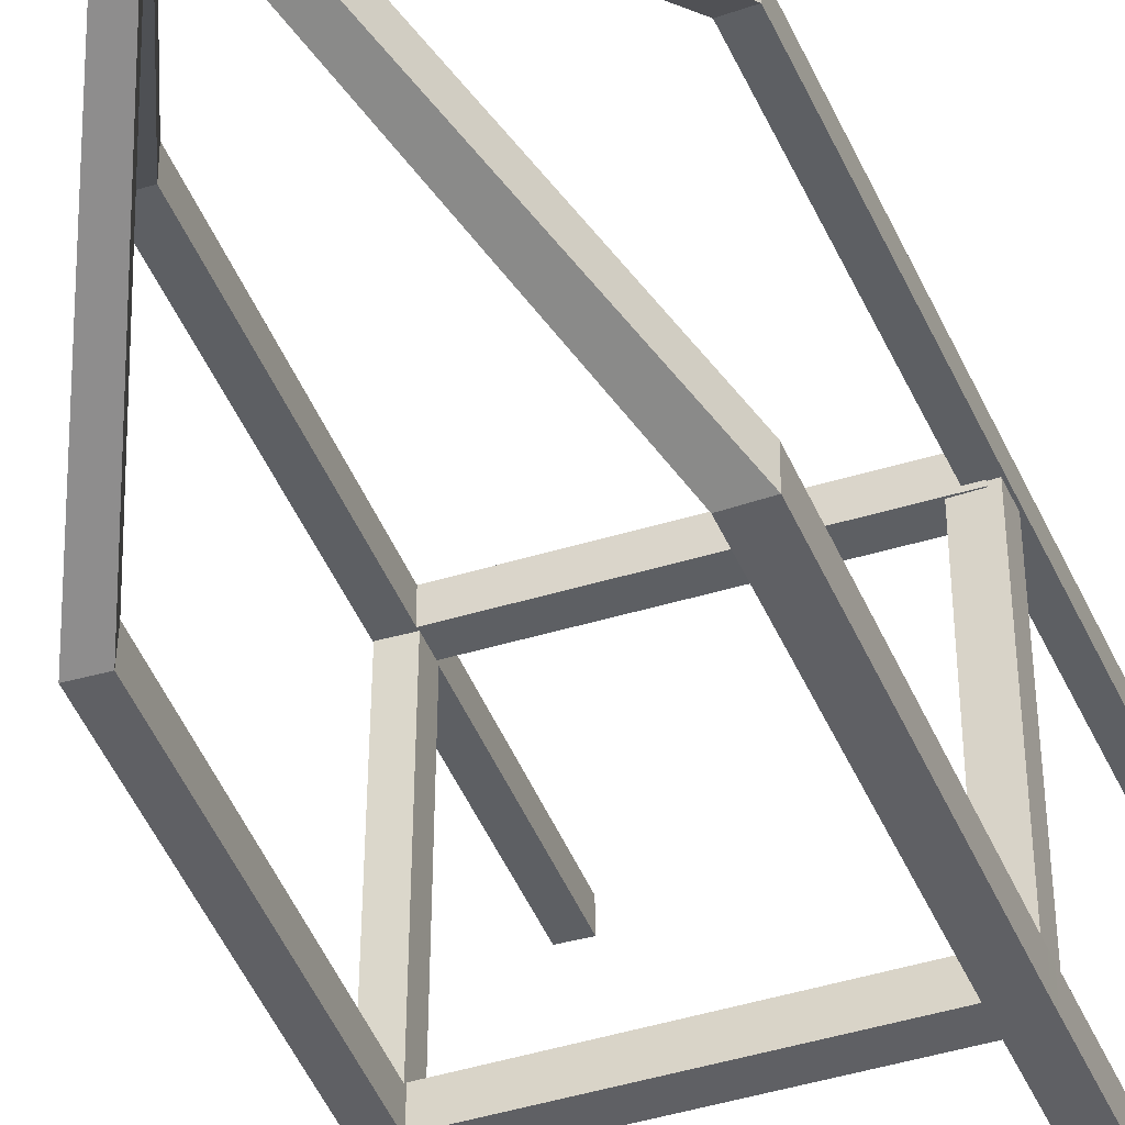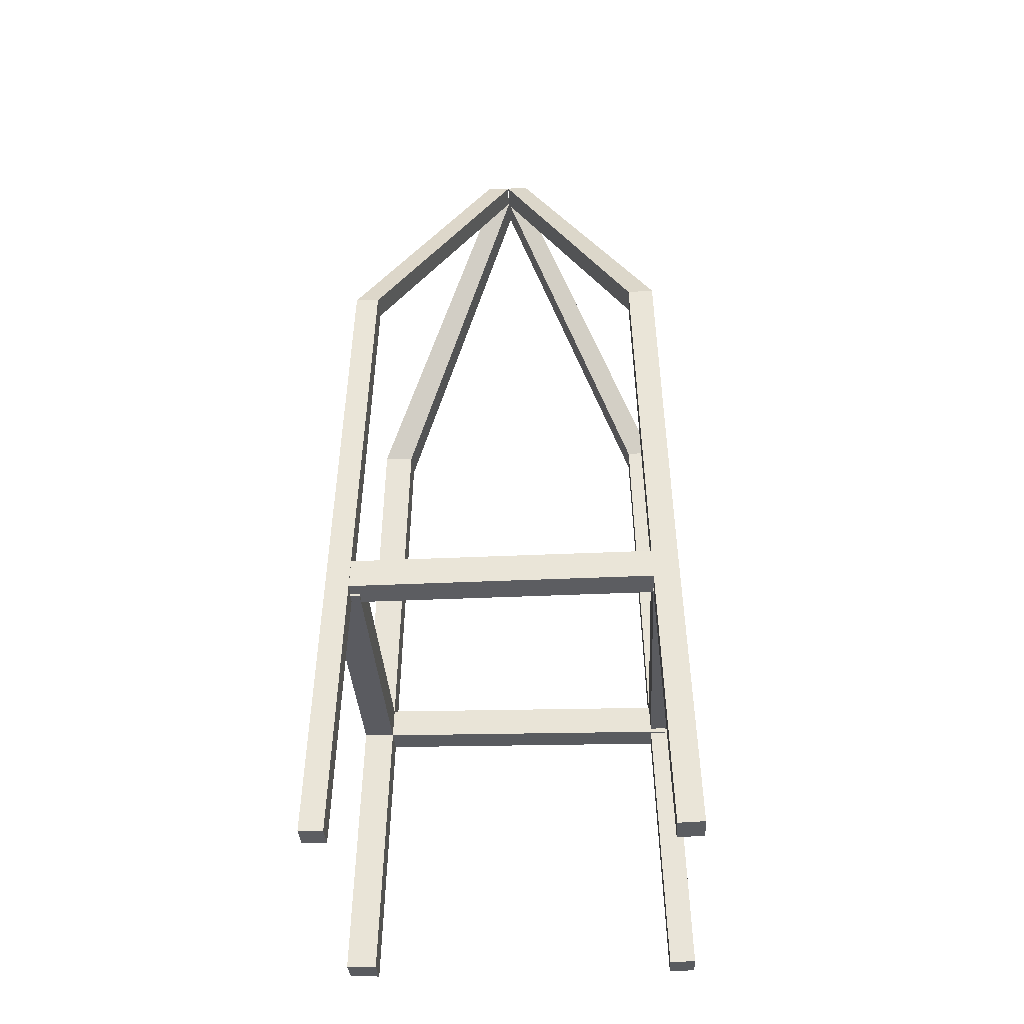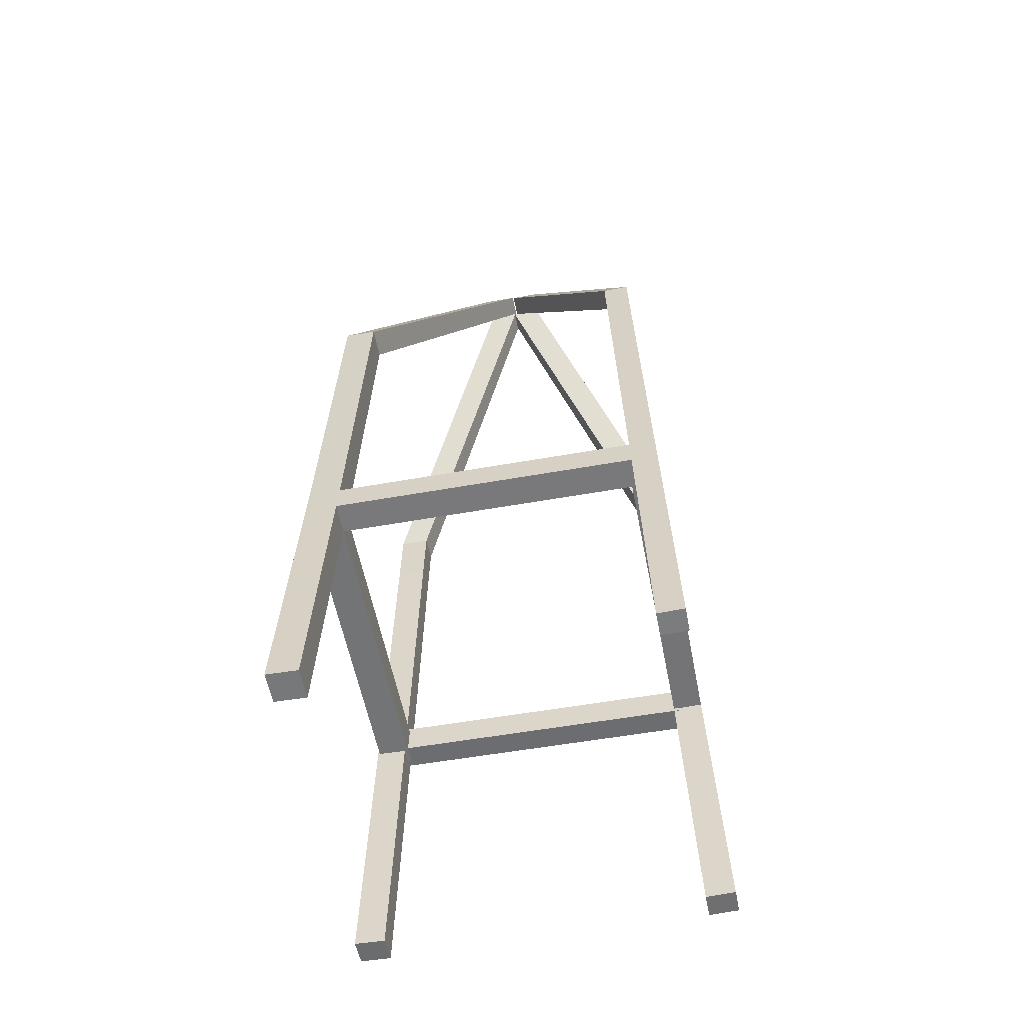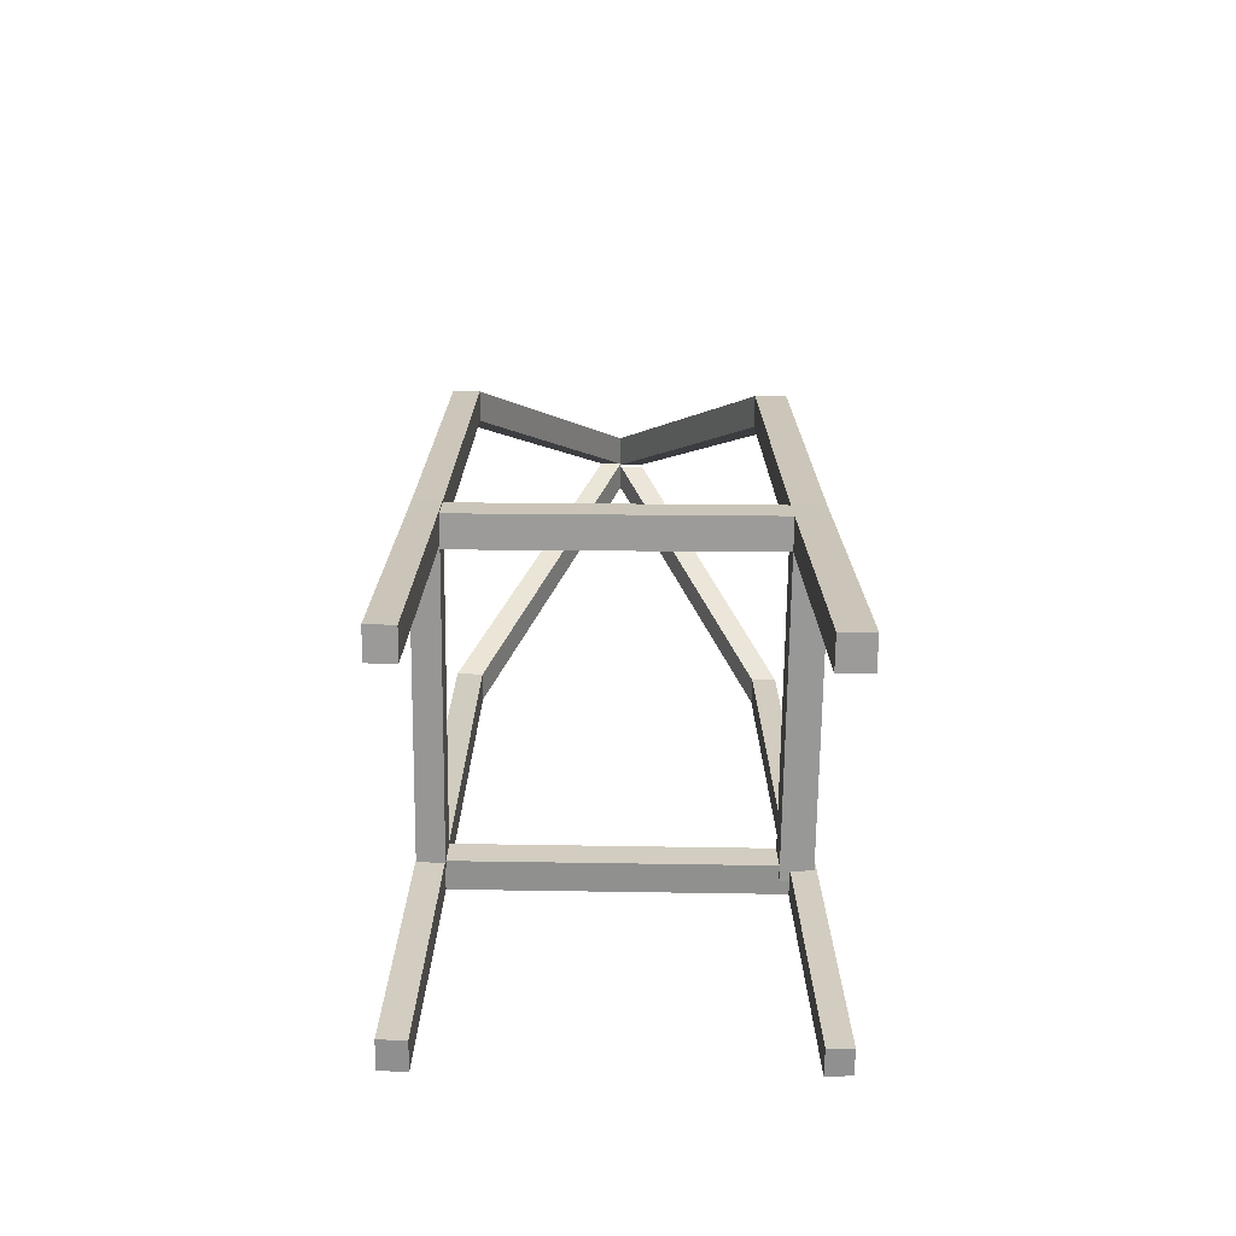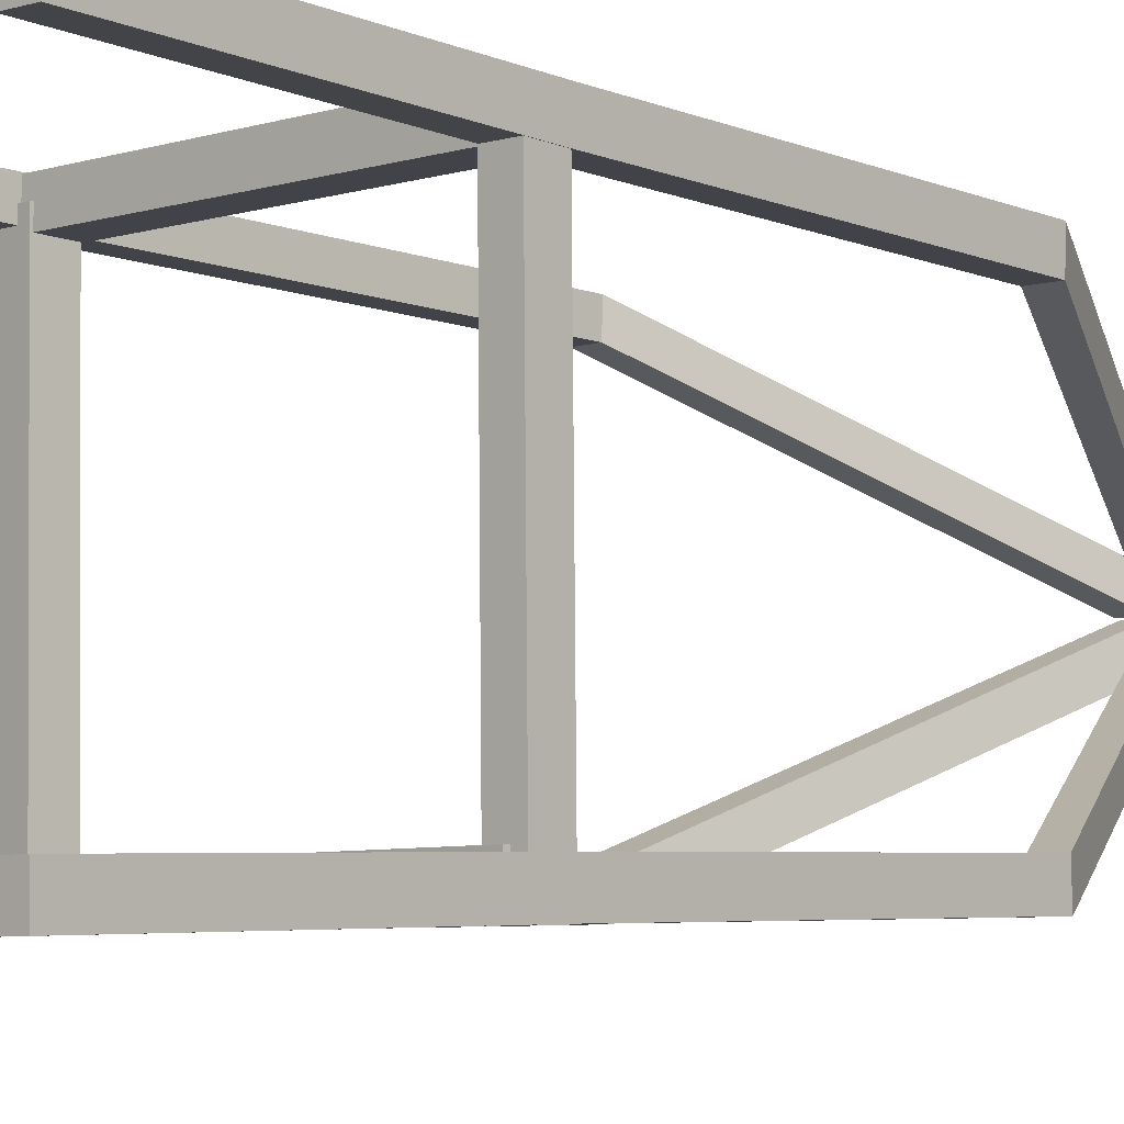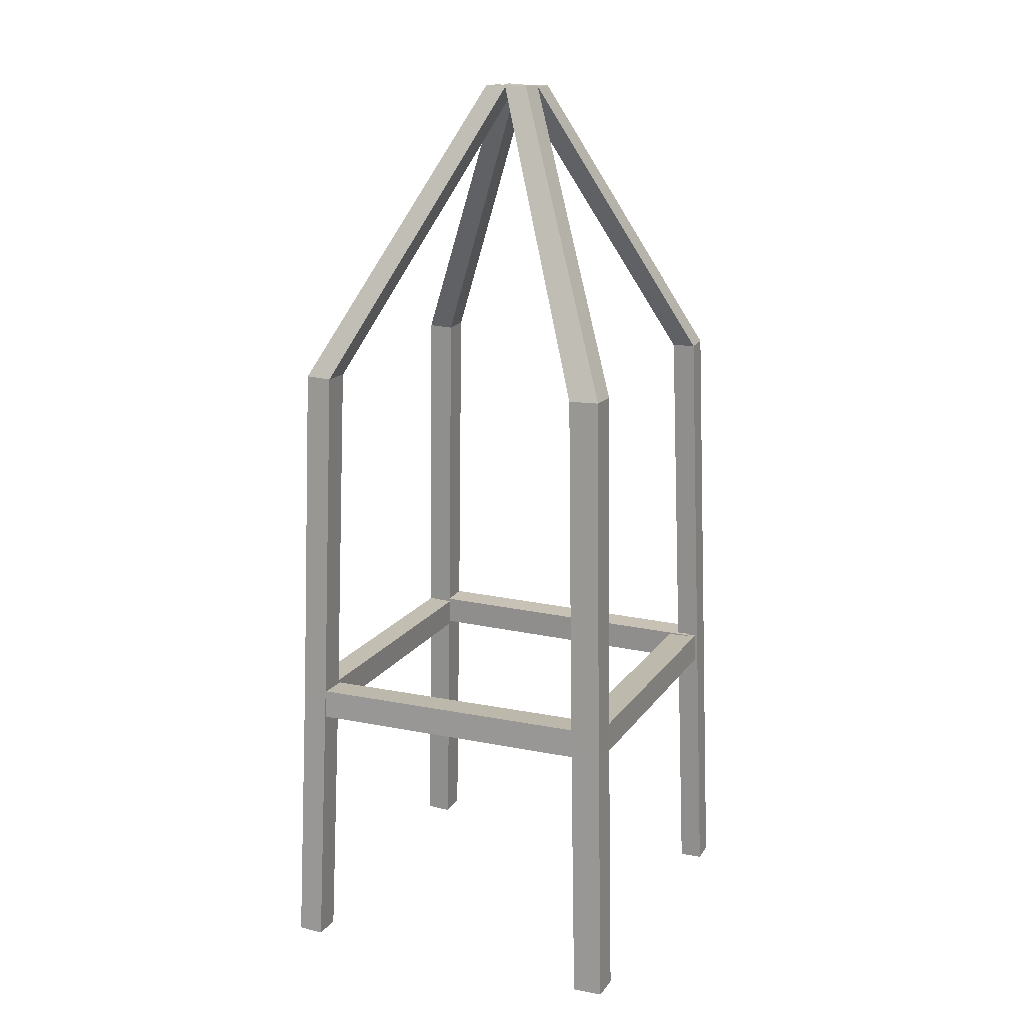
<metadata>
{"format":"obj","ext":"obj","renderer":"f3d","projection":"perspective","resolution":1024,"background":"white","views":[{"elev":-42.0,"azim":-159.2,"up":"+Z"},{"elev":-34.3,"azim":3.1,"up":"+Y"},{"elev":-56.1,"azim":-79.0,"up":"+Y"},{"elev":-67.6,"azim":179.3,"up":"+Y"},{"elev":-6.2,"azim":43.8,"up":"+Z"},{"elev":17.0,"azim":-156.8,"up":"+Y"}]}
</metadata>
<code>
g default
v 4.369 55.5 -4.296
v 5.062 55.52 -4.296
v 3.81 72.81 -3.737
v 4.504 72.83 -3.737
v 3.809 72.84 -4.532
v 4.503 72.86 -4.532
v 4.368 55.53 -5.091
v 5.061 55.55 -5.091
v 4.09 63.49 -4.016
v 4.783 63.52 -4.016
v 4.782 63.55 -4.811
v 4.089 63.52 -4.811
v 4.118 62.69 -4.044
v 4.811 62.72 -4.044
v 4.81 62.75 -4.839
v 4.117 62.72 -4.839
v 4.121 62.6 4.058
v 4.814 62.63 4.058
v 4.786 63.43 4.086
v 4.093 63.4 4.086
v 0.05212 80.71 0.04804
v 0.6312 80.73 0.04804
v 0.6302 80.76 -0.7471
v 0.05115 80.73 -0.7471
g pCube11
f 9 10 4 3
f 21 22 23 24
f 5 6 11 12
f 7 8 2 1
f 10 11 6 4
f 12 9 3 5
f 17 18 19 20
f 14 15 11 10
f 12 11 15 16
f 16 13 9 12
f 1 2 14 13
f 2 8 15 14
f 16 15 8 7
f 7 1 13 16
f 13 14 18 17
f 14 10 19 18
f 10 9 20 19
f 9 13 17 20
f 3 4 22 21
f 4 6 23 22
f 6 5 24 23
f 5 3 21 24
g default
v -4.769 55.53 -4.206
v -3.952 55.5 -4.206
v -4.233 72.86 -3.647
v -3.416 72.84 -3.647
v -4.232 72.89 -4.484
v -3.415 72.86 -4.484
v -4.768 55.55 -5.043
v -3.951 55.53 -5.043
v -4.49 63.52 -3.926
v -3.673 63.49 -3.926
v -3.672 63.52 -4.763
v -4.489 63.55 -4.763
v -4.518 62.72 -3.954
v -3.701 62.69 -3.954
v -3.7 62.72 -4.791
v -4.517 62.75 -4.791
v 4.539 62.59 -3.958
v 4.54 62.62 -4.795
v 4.568 63.42 -4.767
v 4.567 63.39 -3.93
v -4.521 62.62 4.273
v -3.704 62.59 4.273
v -3.676 63.39 4.301
v -4.493 63.42 4.301
v -0.5741 80.74 0.07759
v 0.05197 80.71 0.07759
v 0.05299 80.74 -0.7593
v -0.5731 80.76 -0.7593
g pCube10
f 33 34 28 27
f 49 50 51 52
f 29 30 35 36
f 31 32 26 25
f 34 35 30 28
f 36 33 27 29
f 45 46 47 48
f 41 42 43 44
f 36 35 39 40
f 40 37 33 36
f 25 26 38 37
f 26 32 39 38
f 40 39 32 31
f 31 25 37 40
f 38 39 42 41
f 39 35 43 42
f 35 34 44 43
f 34 38 41 44
f 37 38 46 45
f 38 34 47 46
f 34 33 48 47
f 33 37 45 48
f 27 28 50 49
f 28 30 51 50
f 30 29 52 51
f 29 27 49 52
g default
v 4.382 55.53 4.906
v 5.075 55.55 4.906
v 3.823 72.85 4.347
v 4.516 72.87 4.347
v 3.824 72.82 3.571
v 4.517 72.85 3.571
v 4.383 55.5 4.129
v 5.076 55.52 4.129
v 4.102 63.52 4.627
v 4.796 63.55 4.627
v 4.797 63.52 3.85
v 4.103 63.49 3.85
v 4.13 62.72 4.654
v 4.823 62.75 4.654
v 4.824 62.72 3.878
v 4.131 62.7 3.878
v -4.259 62.64 3.881
v -4.259 62.67 4.657
v -4.287 63.47 4.63
v -4.286 63.44 3.853
v 0.05519 80.68 0.813
v 0.6248 80.71 0.813
v 0.6258 80.68 0.03642
v 0.05613 80.66 0.03642
g pCube9
f 61 62 56 55
f 73 74 75 76
f 57 58 63 64
f 59 60 54 53
f 62 63 58 56
f 64 61 55 57
f 65 66 62 61
f 66 67 63 62
f 64 63 67 68
f 69 70 71 72
f 53 54 66 65
f 54 60 67 66
f 68 67 60 59
f 59 53 65 68
f 68 65 70 69
f 65 61 71 70
f 61 64 72 71
f 64 68 69 72
f 55 56 74 73
f 56 58 75 74
f 58 57 76 75
f 57 55 73 76
g default
v -4.812 55.55 4.91
v -4.182 55.53 4.91
v -4.254 72.9 4.351
v -3.624 72.88 4.351
v -4.255 72.87 3.666
v -3.624 72.85 3.666
v -4.813 55.52 4.225
v -4.183 55.5 4.225
v -0.5912 80.7 0.7981
v 0.03894 80.67 0.7981
v 0.03811 80.65 0.1129
v -0.592 80.67 0.1129
g pCube12
f 77 78 80 79
f 85 86 87 88
f 81 82 84 83
f 83 84 78 77
f 78 84 82 80
f 83 77 79 81
f 79 80 86 85
f 80 82 87 86
f 82 81 88 87
f 81 79 85 88

</code>
